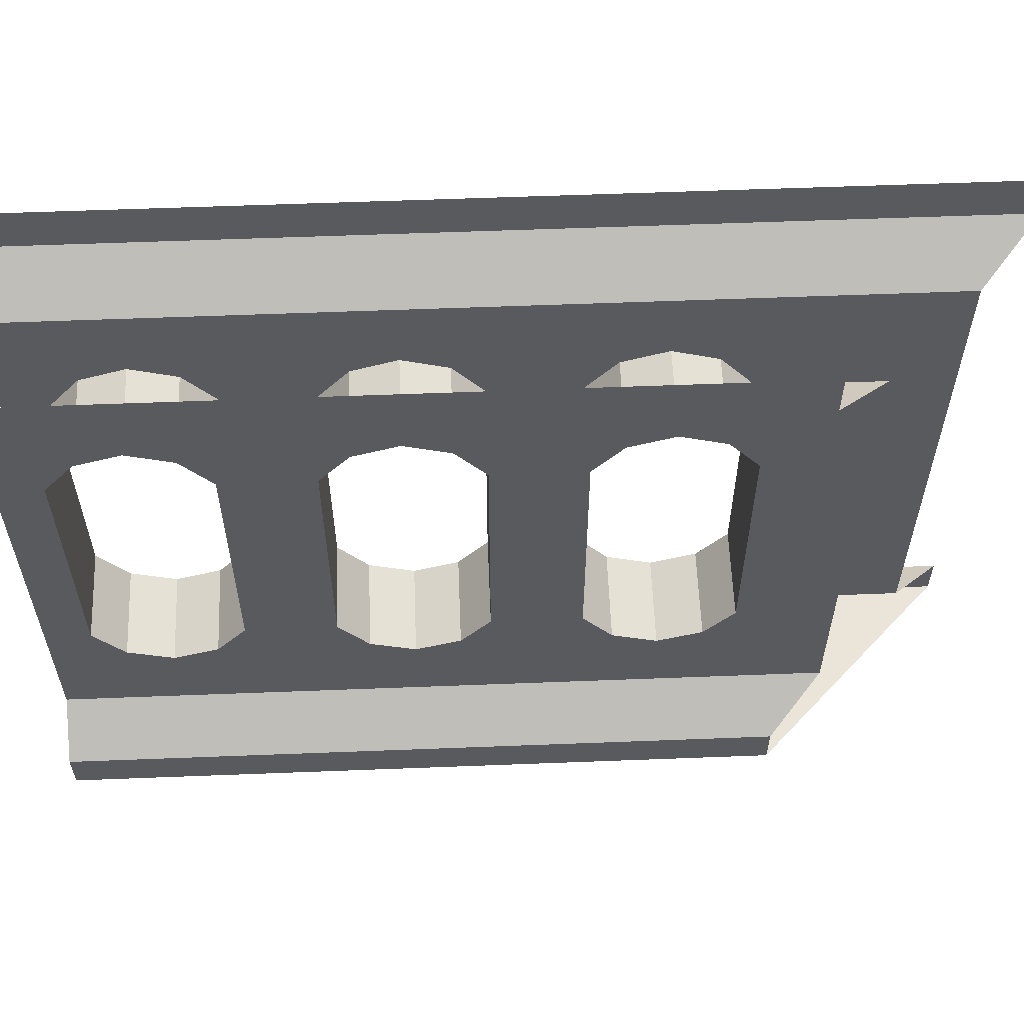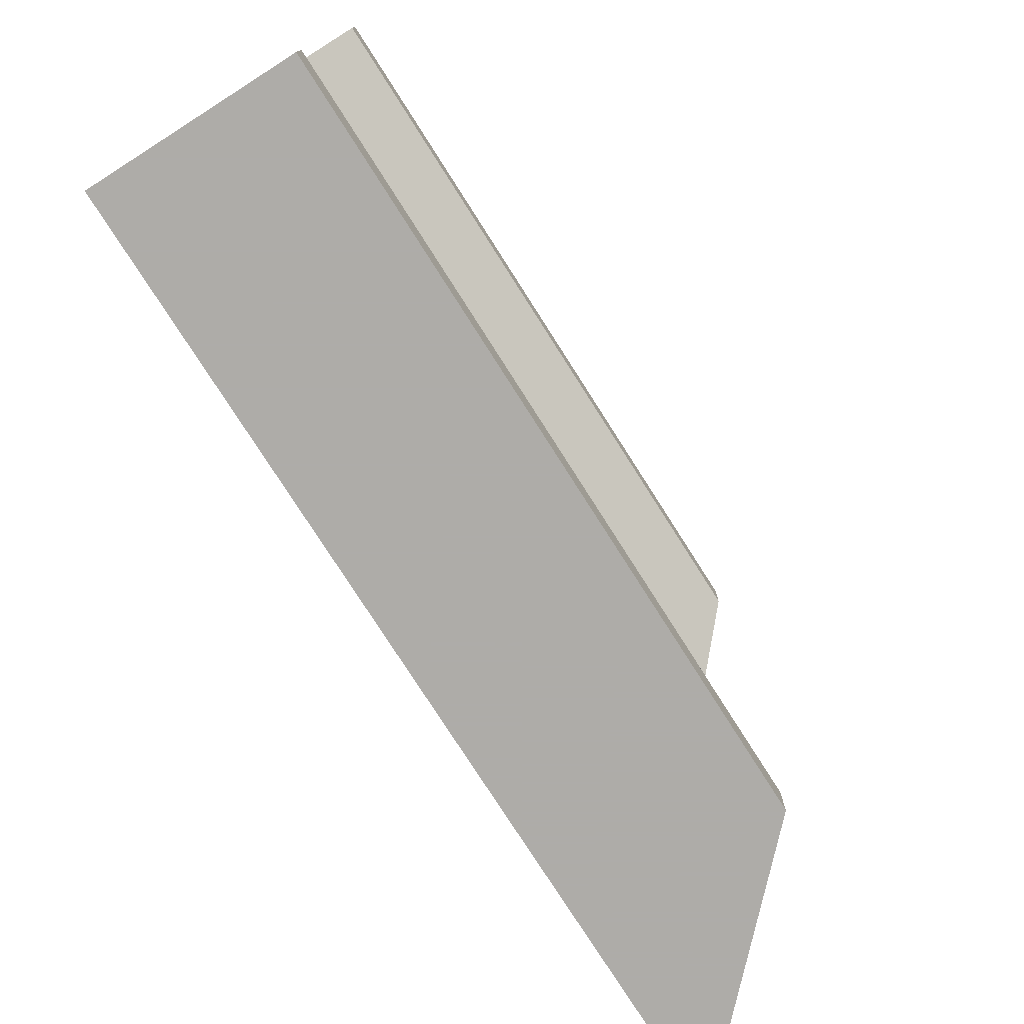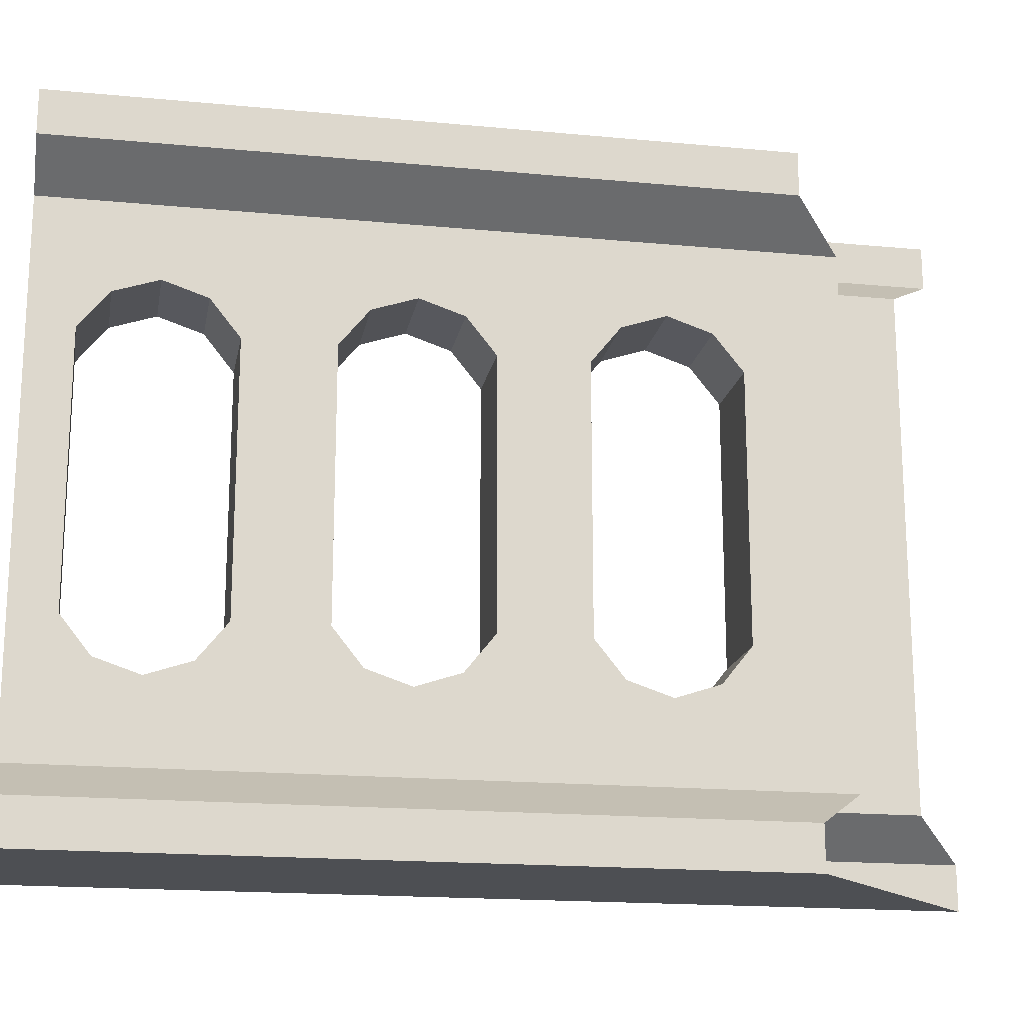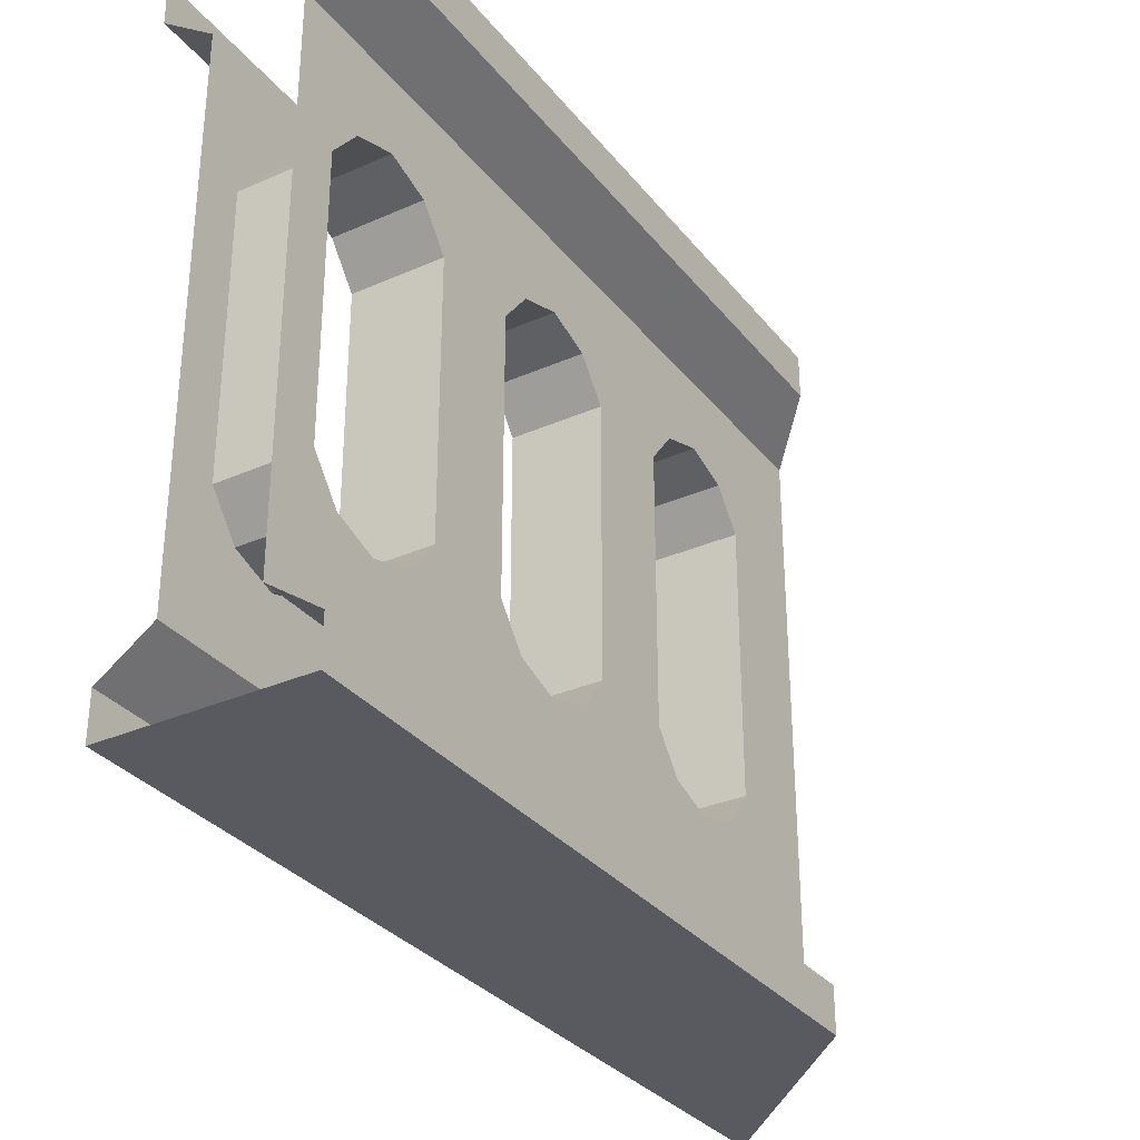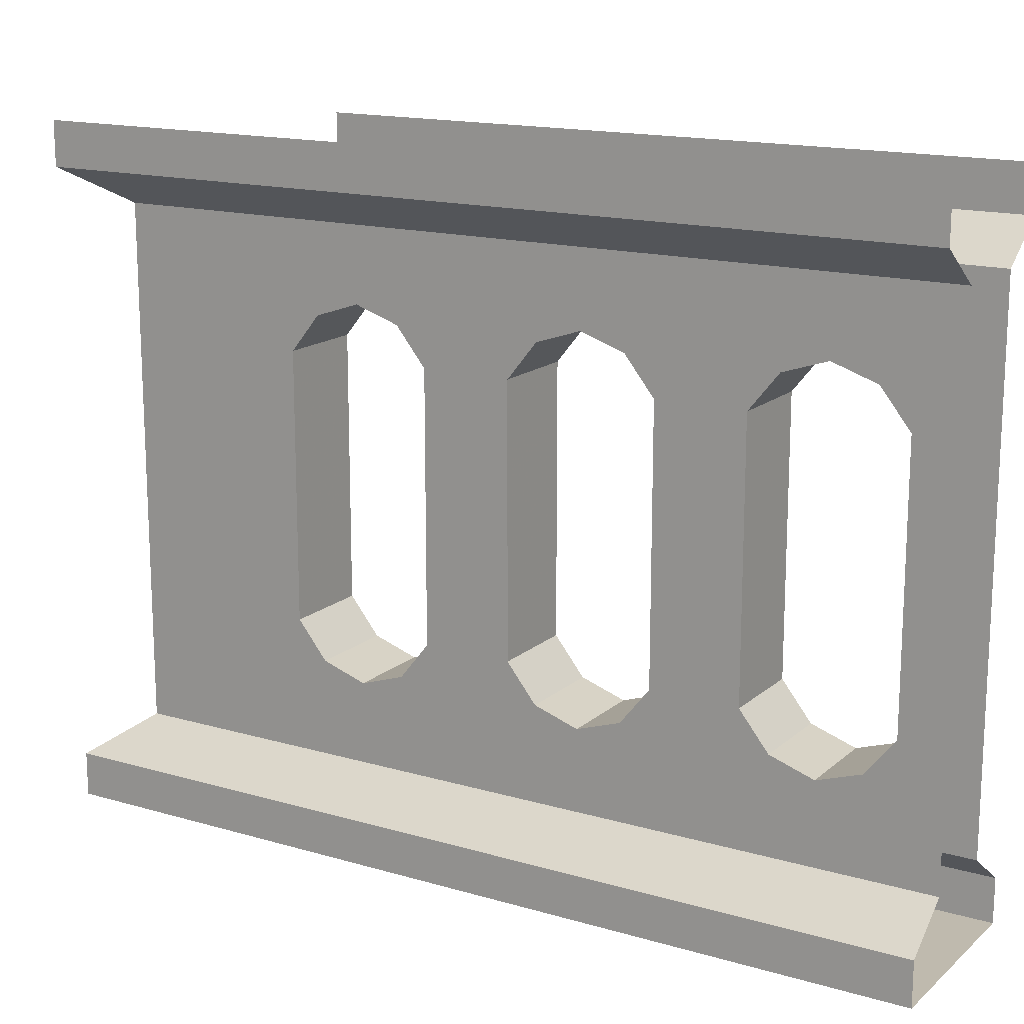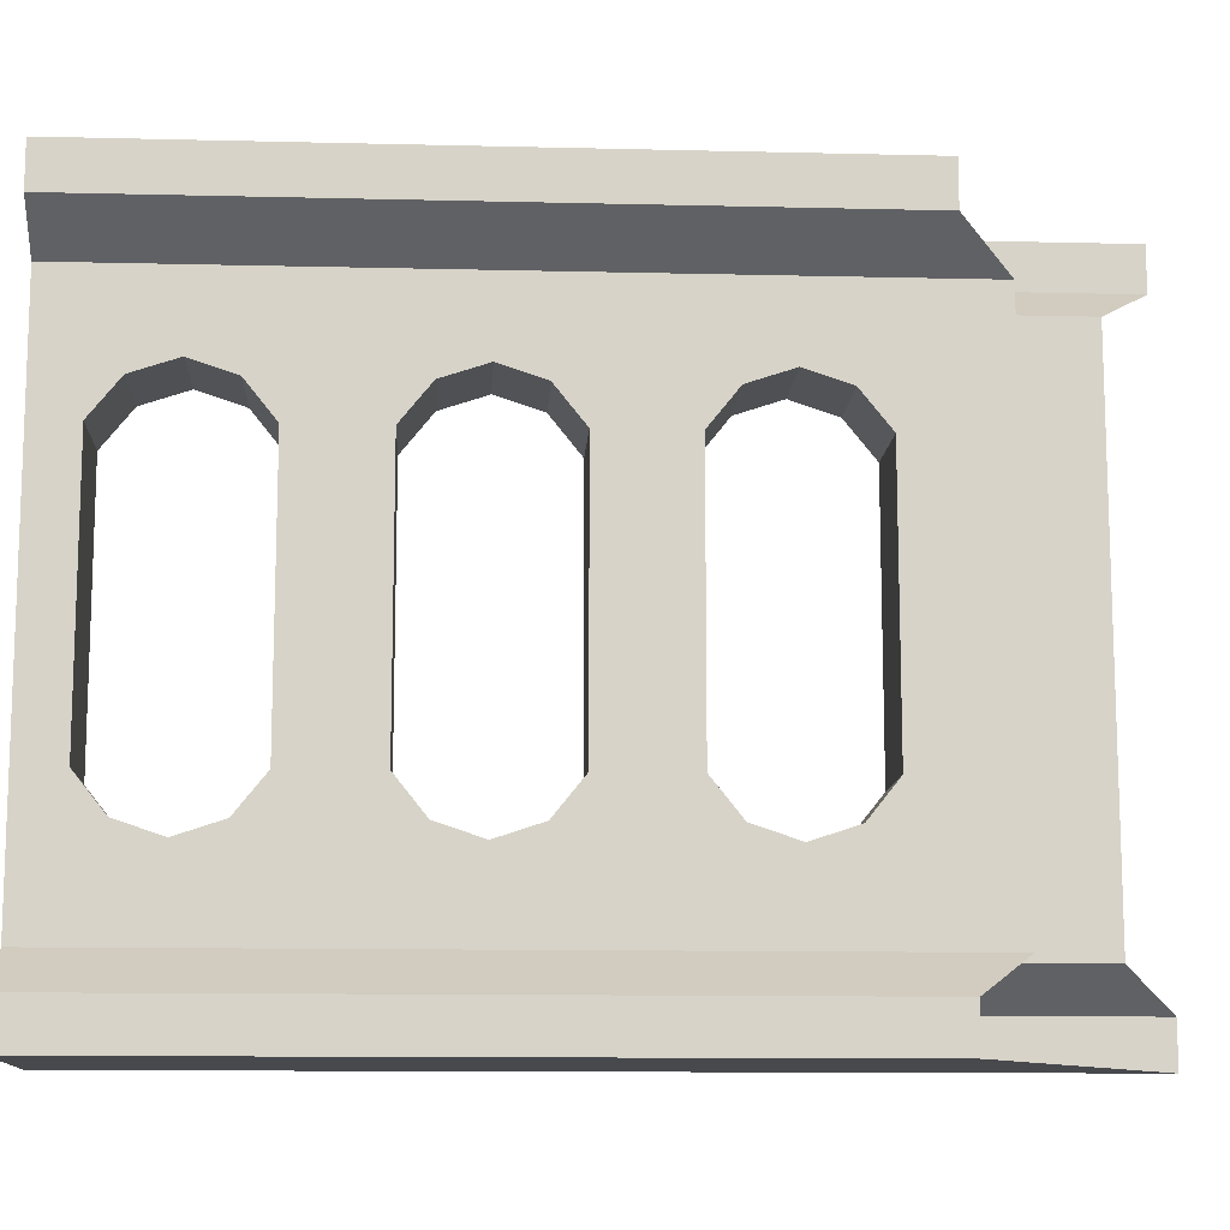
<metadata>
{"format":"obj","ext":"obj","renderer":"f3d","projection":"perspective","resolution":1024,"background":"white","views":[{"elev":58.9,"azim":87.7,"up":"+Y"},{"elev":-77.0,"azim":32.5,"up":"+Y"},{"elev":-17.8,"azim":79.5,"up":"+Y"},{"elev":-31.9,"azim":31.8,"up":"+Y"},{"elev":15.8,"azim":-58.7,"up":"+Y"},{"elev":-12.0,"azim":86.7,"up":"+Y"}]}
</metadata>
<code>
v -0.25 -0.04688 0
v -0.25 -0.04688 -0.25
v -0.25 0 -0.25
v -0.25 0 0
v -0.25 -0.04688 0.25
v -0.3047 -0.08594 0.25
v -0.3047 -0.08594 0
v -0.3047 -0.08594 -0.25
v -0.3047 -0.08594 -0.3047
v -0.3047 -0.6406 -0.3047
v -0.3047 -0.6406 -0.25
v -0.25 -0.6797 -0.25
v -0.25 -0.6797 0
v -0.25 -0.7266 0
v -0.25 -0.7266 -0.25
v -0.4531 -0.7266 -0.25
v -0.4531 -0.7266 -0.4531
v -0.4531 -0.6797 -0.25
v -0.4531 -0.6797 -0.4531
v -0.3984 -0.6406 -0.25
v -0.3984 -0.6406 -0.3984
v -0.3984 -0.08594 -0.3984
v -0.3984 -0.08594 -0.25
v -0.4531 -0.04688 -0.25
v -0.4531 -0.04688 -0.4531
v -0.4531 0 -0.25
v -0.4531 0 -0.4531
v -0.4531 -0.04688 0
v -0.4531 0 0
v -0.3984 -0.08594 0
v -0.4531 -0.04688 0.25
v -0.4531 0 0.25
v -0.3047 -0.2188 -0.04688
v -0.3047 -0.5 -0.04688
v -0.3984 -0.5 -0.04688
v -0.3984 -0.2188 -0.04688
v -0.3047 -0.1797 -0.07812
v -0.3047 -0.6406 0
v -0.3047 -0.5391 -0.07812
v -0.3984 -0.5391 -0.07812
v -0.3984 -0.6406 0
v -0.3984 -0.1797 -0.07812
v -0.3047 -0.1641 -0.125
v -0.3047 -0.1797 -0.1719
v -0.3047 -0.2188 -0.2031
v -0.3047 -0.5 -0.2031
v -0.3047 -0.5391 -0.1719
v -0.3047 -0.5547 -0.125
v -0.25 -0.6797 0.25
v -0.25 -0.7266 0.25
v -0.4531 -0.7266 0
v -0.4531 -0.6797 0
v -0.3984 -0.5547 -0.125
v -0.3984 -0.5391 -0.1719
v -0.3984 -0.5 -0.2031
v -0.3984 -0.2188 -0.2031
v -0.3984 -0.1797 -0.1719
v -0.3984 -0.1641 -0.125
v -0.25 -0.04688 0.5
v -0.25 0 0.25
v -0.25 0 0.5
v -0.4531 -0.04688 0.5
v -0.4531 0 0.5
v -0.3047 -0.08594 0.5
v -0.3047 -0.1641 0.375
v -0.3047 -0.1797 0.3281
v -0.3047 -0.2188 0.2969
v -0.3047 -0.6406 0.25
v -0.3047 -0.5 0.2031
v -0.3047 -0.2188 0.2031
v -0.3047 -0.1797 0.1719
v -0.3047 -0.1641 0.125
v -0.3047 -0.1797 0.07812
v -0.3047 -0.2188 0.04688
v -0.3047 -0.5 0.04688
v -0.3047 -0.5391 0.07812
v -0.3047 -0.5547 0.125
v -0.25 -0.6797 0.5
v -0.25 -0.7266 0.5
v -0.4531 -0.7266 0.25
v -0.4531 -0.6797 0.25
v -0.3984 -0.6406 0.25
v -0.3984 -0.5547 0.125
v -0.3984 -0.5391 0.07812
v -0.3984 -0.5 0.04688
v -0.3984 -0.2188 0.04688
v -0.3984 -0.1797 0.07812
v -0.3984 -0.1641 0.125
v -0.3984 -0.08594 0.25
v -0.3984 -0.08594 0.5
v -0.3984 -0.1641 0.375
v -0.3984 -0.1797 0.4219
v -0.3984 -0.2188 0.4531
v -0.3984 -0.6406 0.5
v -0.3984 -0.5 0.4531
v -0.3984 -0.5391 0.4219
v -0.3984 -0.5547 0.375
v -0.4531 -0.6797 0.5
v -0.4531 -0.7266 0.5
v -0.3047 -0.2188 0.4531
v -0.3047 -0.5 0.4531
v -0.3047 -0.1797 0.4219
v -0.3047 -0.6406 0.5
v -0.3047 -0.5391 0.4219
v -0.3047 -0.5 0.2969
v -0.3984 -0.2188 0.2969
v -0.3984 -0.5 0.2969
v -0.3047 -0.5391 0.3281
v -0.3984 -0.5391 0.3281
v -0.3047 -0.5547 0.375
v -0.3984 -0.1797 0.3281
v -0.3984 -0.5 0.2031
v -0.3984 -0.2188 0.2031
v -0.3984 -0.1797 0.1719
v -0.3047 -0.5391 0.1719
v -0.3984 -0.5391 0.1719
f 1 2 3
f 1 3 4
f 1 4 5
f 10 11 12
f 12 11 13
f 12 13 14
f 12 14 15
f 17 16 18
f 17 18 19
f 19 18 20
f 19 20 21
f 25 24 26
f 25 26 27
f 24 28 29
f 24 29 26
f 28 31 32
f 28 32 29
f 33 34 35
f 33 35 36
f 33 36 37
f 34 39 40
f 34 40 35
f 36 42 37
f 37 42 43
f 11 38 13
f 13 38 49
f 13 49 50
f 13 50 14
f 16 51 52
f 16 52 18
f 18 52 41
f 18 41 20
f 42 58 43
f 43 58 44
f 44 58 57
f 44 57 45
f 45 57 56
f 45 56 46
f 46 56 55
f 46 55 47
f 47 55 54
f 47 54 48
f 48 54 53
f 48 53 39
f 39 53 40
f 59 5 60
f 59 60 61
f 31 62 63
f 31 63 32
f 38 68 49
f 49 68 78
f 49 78 79
f 49 79 50
f 51 80 81
f 51 81 52
f 52 81 82
f 52 82 41
f 94 82 81
f 94 81 98
f 98 81 80
f 98 80 99
f 100 101 95
f 100 95 93
f 100 93 102
f 101 104 96
f 101 96 95
f 105 67 106
f 105 106 107
f 105 107 108
f 108 107 109
f 108 109 110
f 68 103 78
f 110 109 97
f 110 97 104
f 104 97 96
f 102 93 92
f 102 92 65
f 67 66 111
f 67 111 106
f 65 92 91
f 65 91 66
f 66 91 111
f 5 4 60
f 70 69 112
f 70 112 113
f 70 113 71
f 71 113 114
f 71 114 72
f 72 114 88
f 72 88 73
f 73 88 87
f 73 87 74
f 74 87 86
f 74 86 75
f 75 86 85
f 75 85 76
f 76 85 84
f 76 84 77
f 77 84 83
f 77 83 115
f 69 115 116
f 69 116 112
f 115 83 116
f 1 5 6
f 1 6 7
f 1 7 2
f 2 7 8
f 2 8 9
f 9 8 10
f 10 8 11
f 15 14 16
f 15 16 17
f 21 20 22
f 22 20 23
f 22 23 24
f 22 24 25
f 28 24 23
f 28 23 30
f 28 30 31
f 33 37 7
f 33 7 34
f 34 7 38
f 34 38 39
f 35 40 41
f 35 41 36
f 36 41 30
f 36 30 42
f 37 43 7
f 7 43 8
f 8 43 44
f 8 44 45
f 8 45 11
f 11 45 46
f 11 46 47
f 11 47 48
f 11 48 38
f 14 50 51
f 14 51 16
f 20 41 53
f 20 53 54
f 20 54 55
f 20 55 23
f 23 55 56
f 23 56 57
f 23 57 58
f 23 58 30
f 30 58 42
f 48 39 38
f 40 53 41
f 5 59 64
f 5 64 6
f 6 64 65
f 6 65 66
f 6 66 67
f 6 67 68
f 6 68 69
f 6 69 70
f 6 70 71
f 6 71 72
f 6 72 7
f 7 72 73
f 7 73 74
f 7 74 38
f 38 74 75
f 38 75 76
f 38 76 77
f 38 77 68
f 50 79 80
f 50 80 51
f 41 82 83
f 41 83 84
f 41 84 85
f 41 85 30
f 30 85 86
f 30 86 87
f 30 87 88
f 30 88 89
f 30 89 31
f 31 89 62
f 62 89 90
f 90 89 91
f 90 91 92
f 90 92 93
f 90 93 94
f 94 93 95
f 94 95 96
f 94 96 97
f 94 97 82
f 99 80 79
f 100 102 64
f 100 64 101
f 101 64 103
f 101 103 104
f 105 108 68
f 105 68 67
f 108 110 68
f 68 110 103
f 110 104 103
f 102 65 64
f 106 111 89
f 106 89 107
f 107 89 82
f 107 82 109
f 109 82 97
f 111 91 89
f 77 115 68
f 68 115 69
f 112 116 82
f 112 82 113
f 113 82 89
f 113 89 114
f 114 89 88
f 116 83 82

</code>
